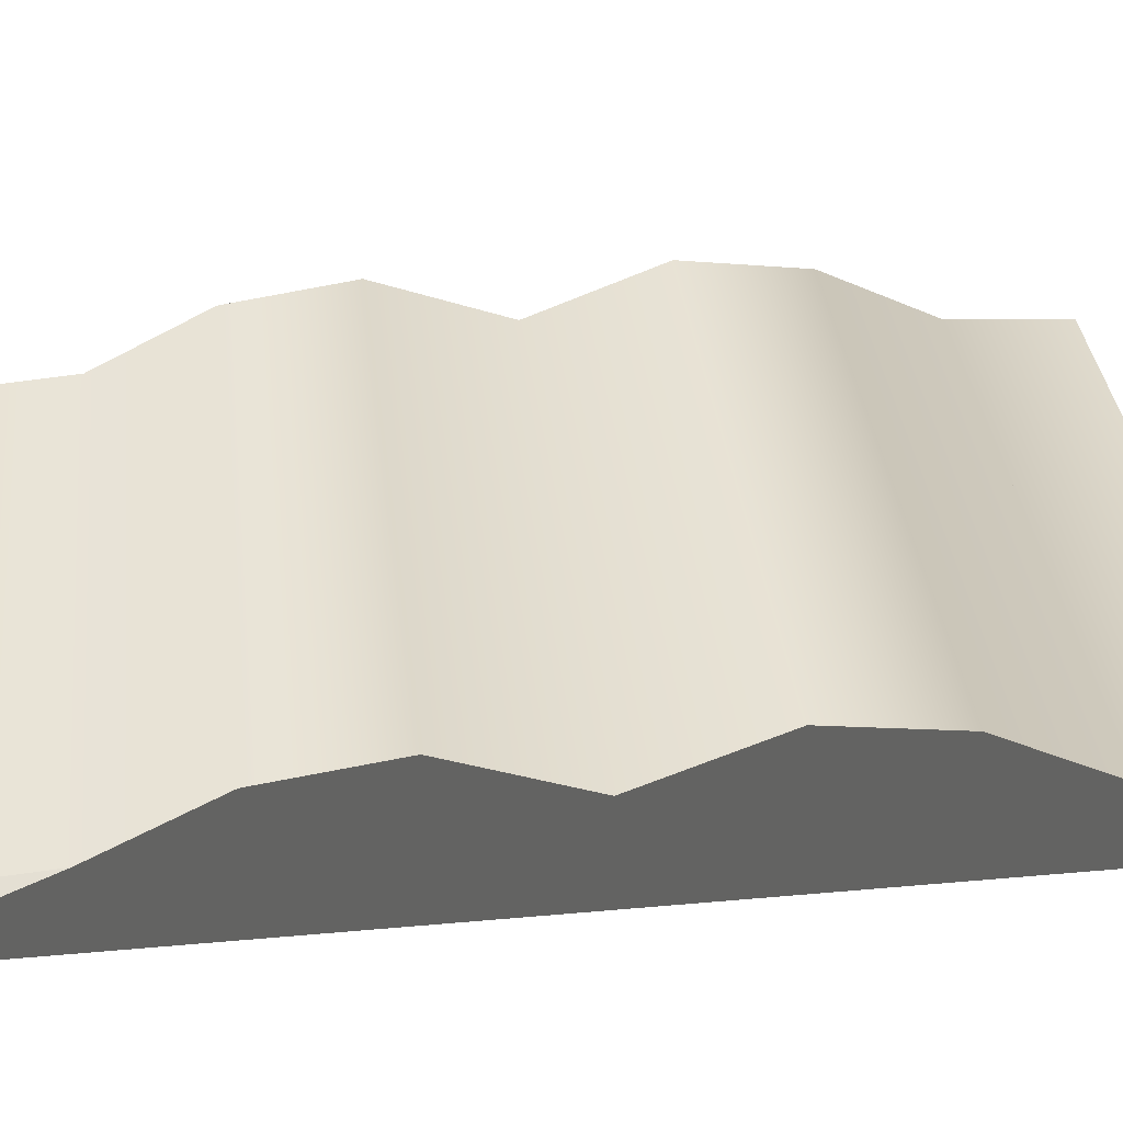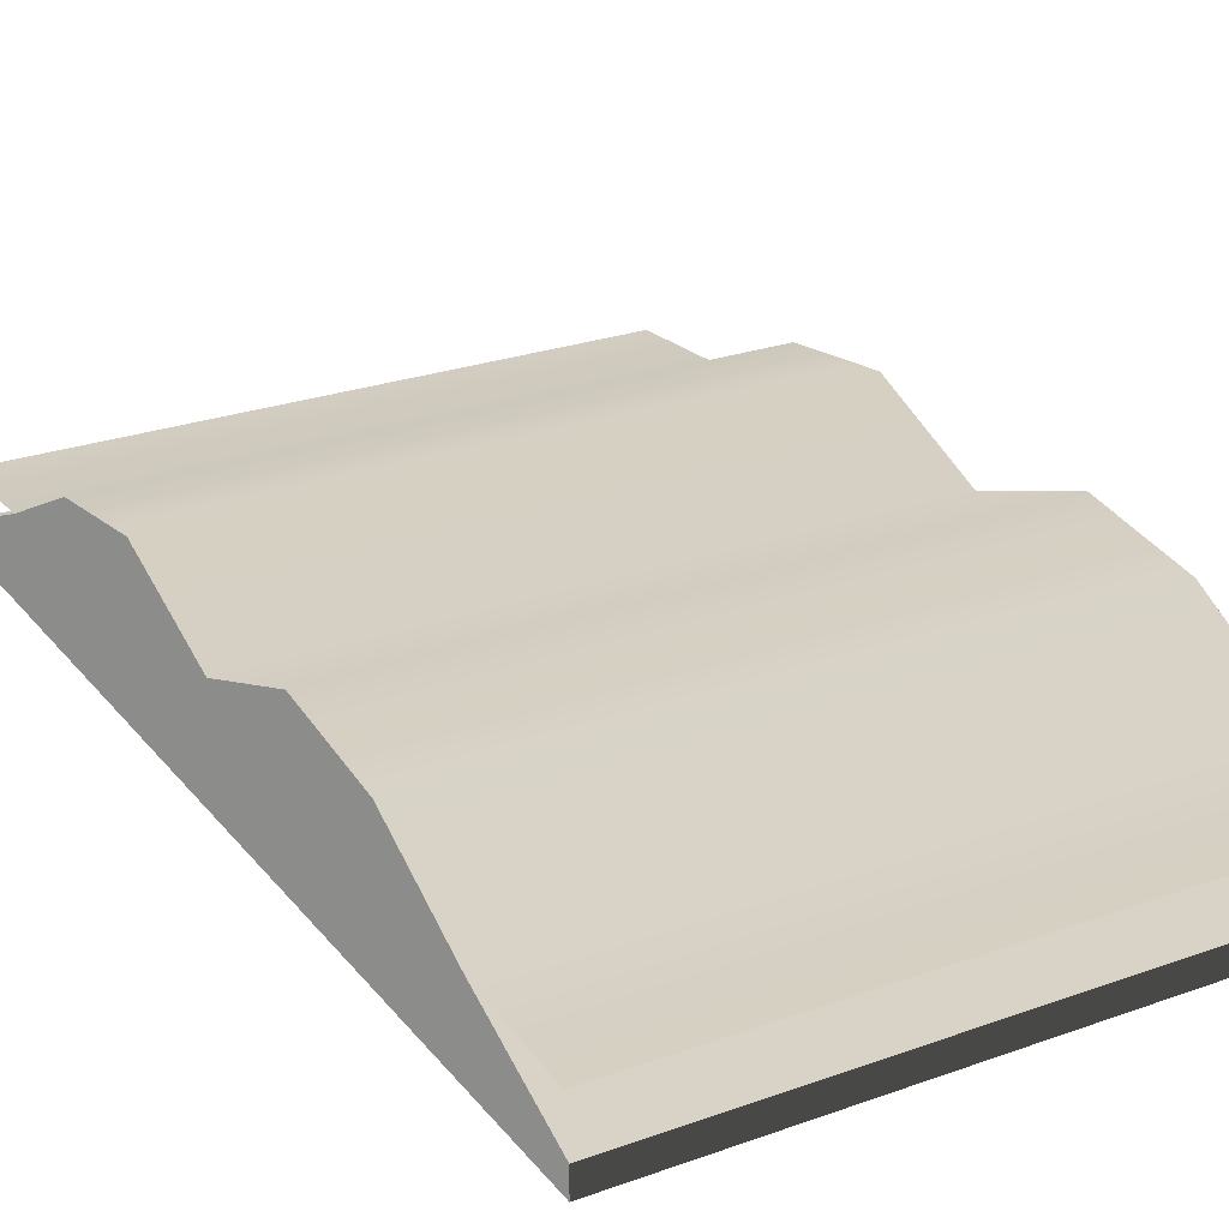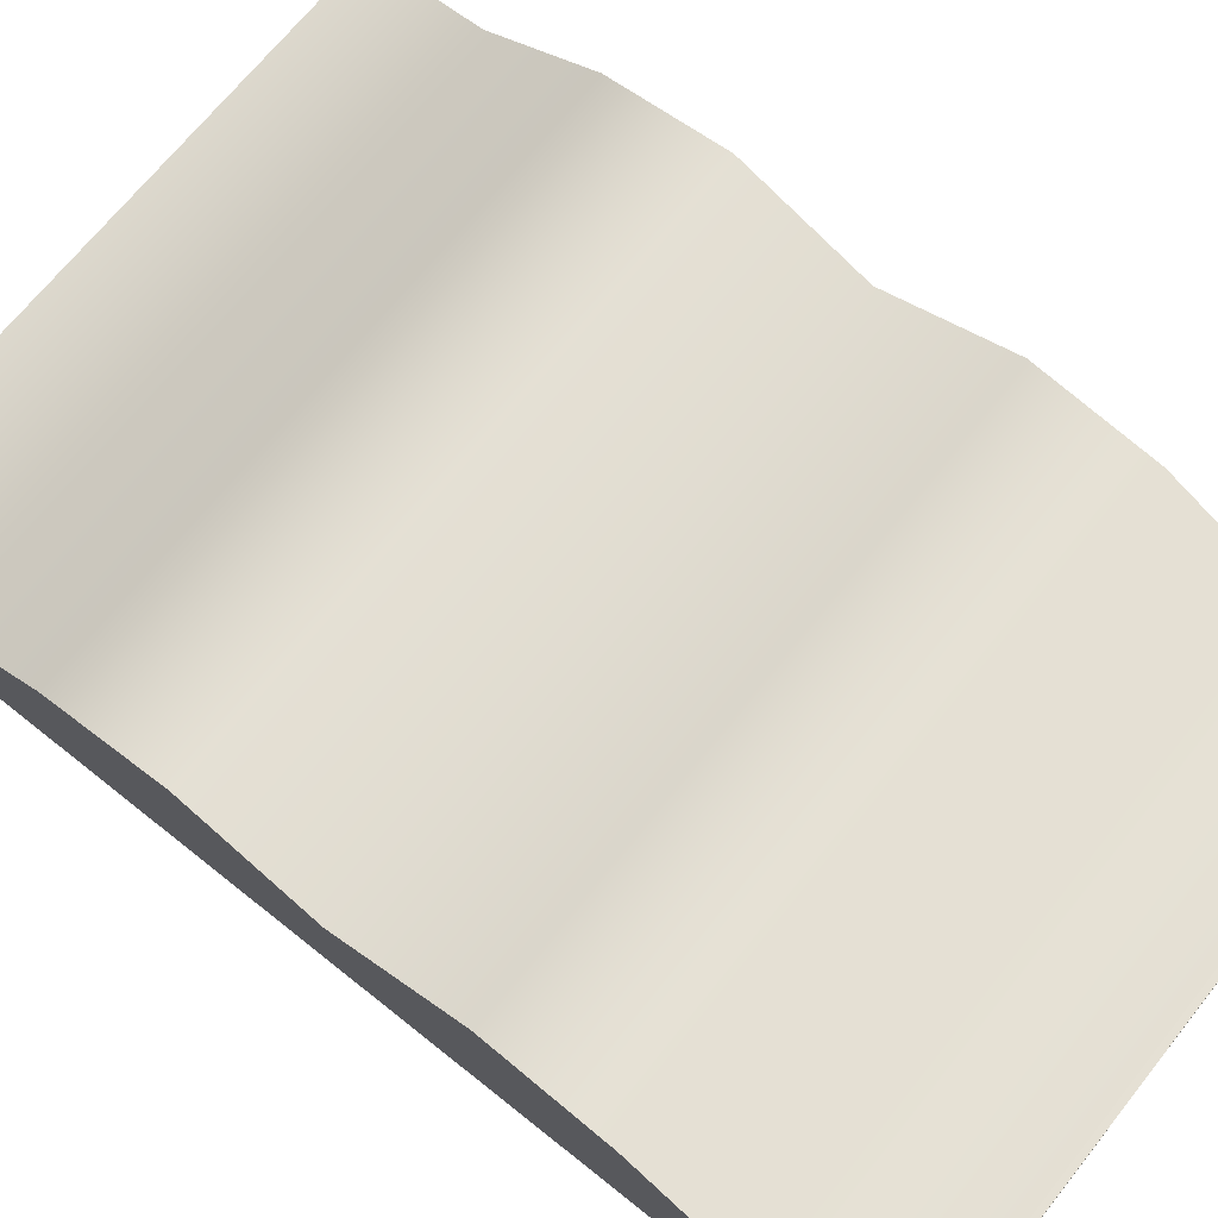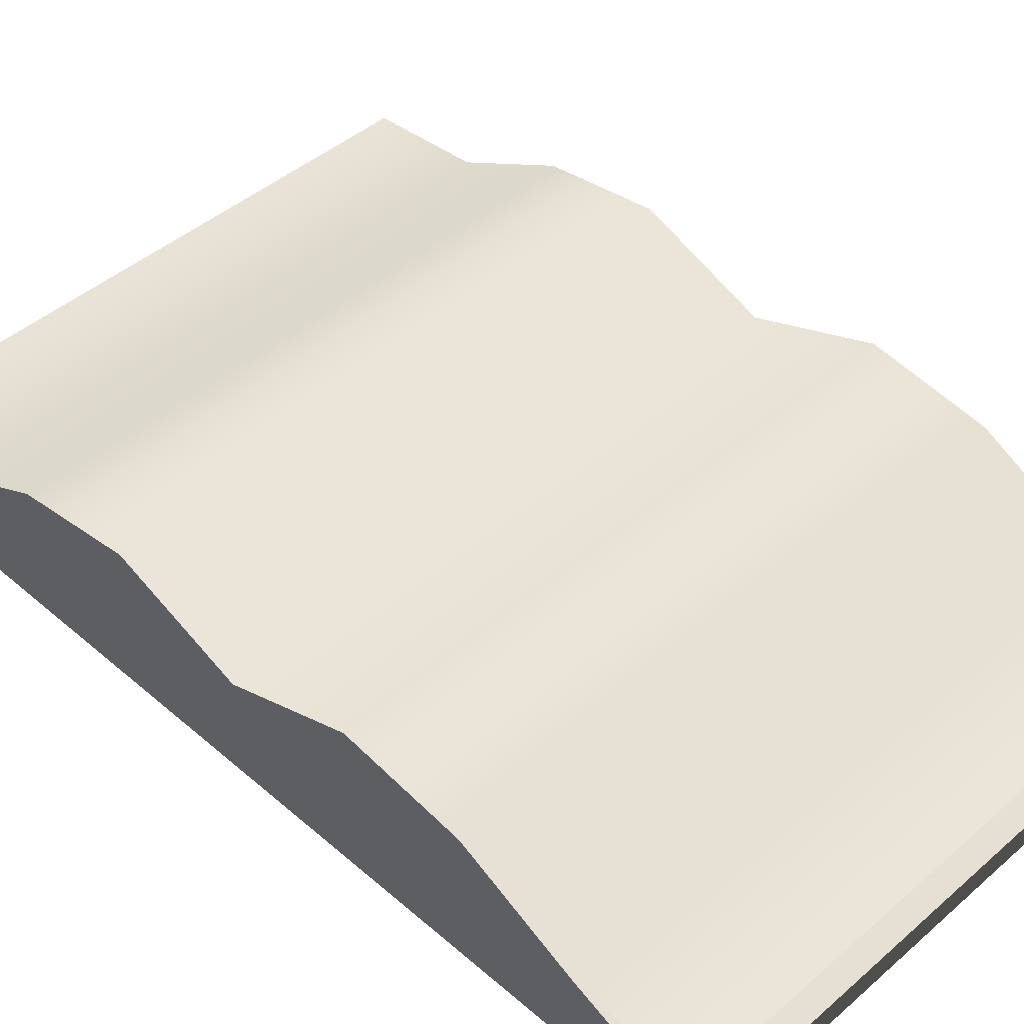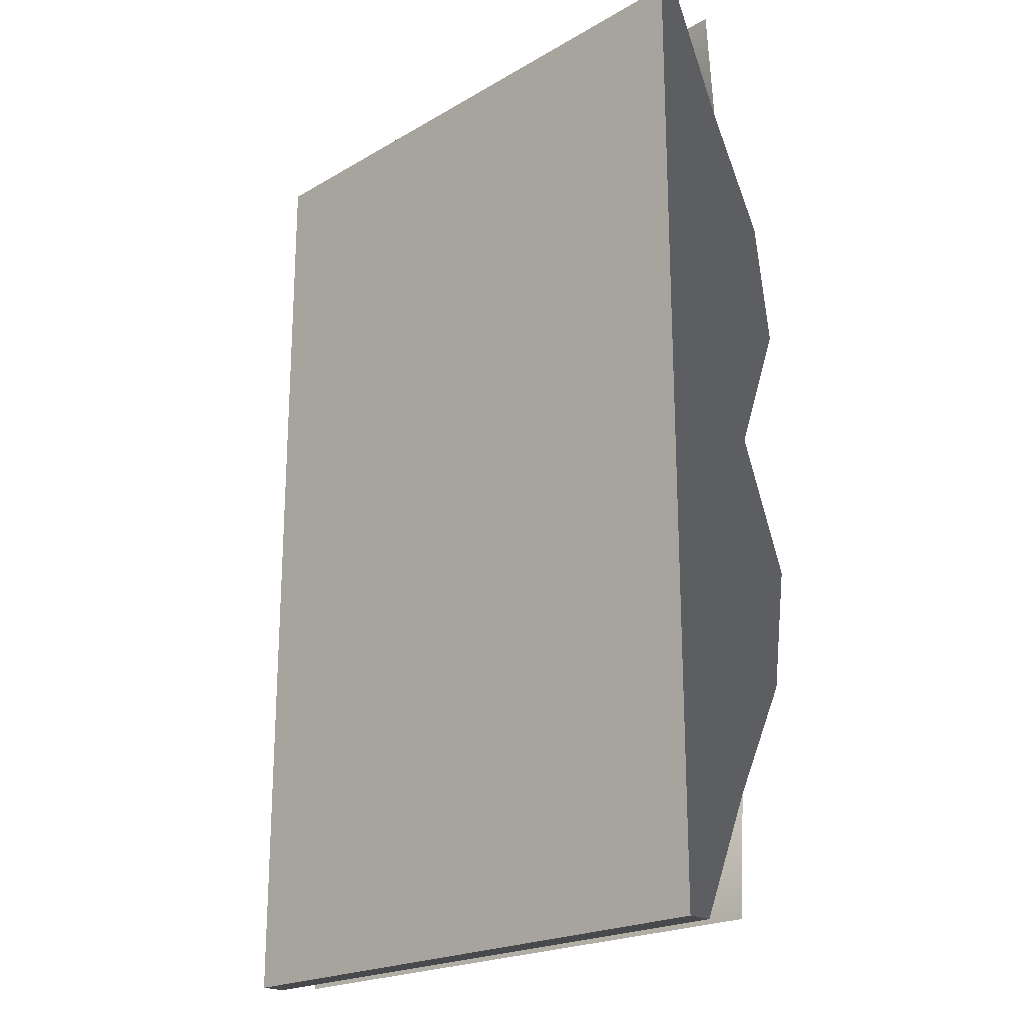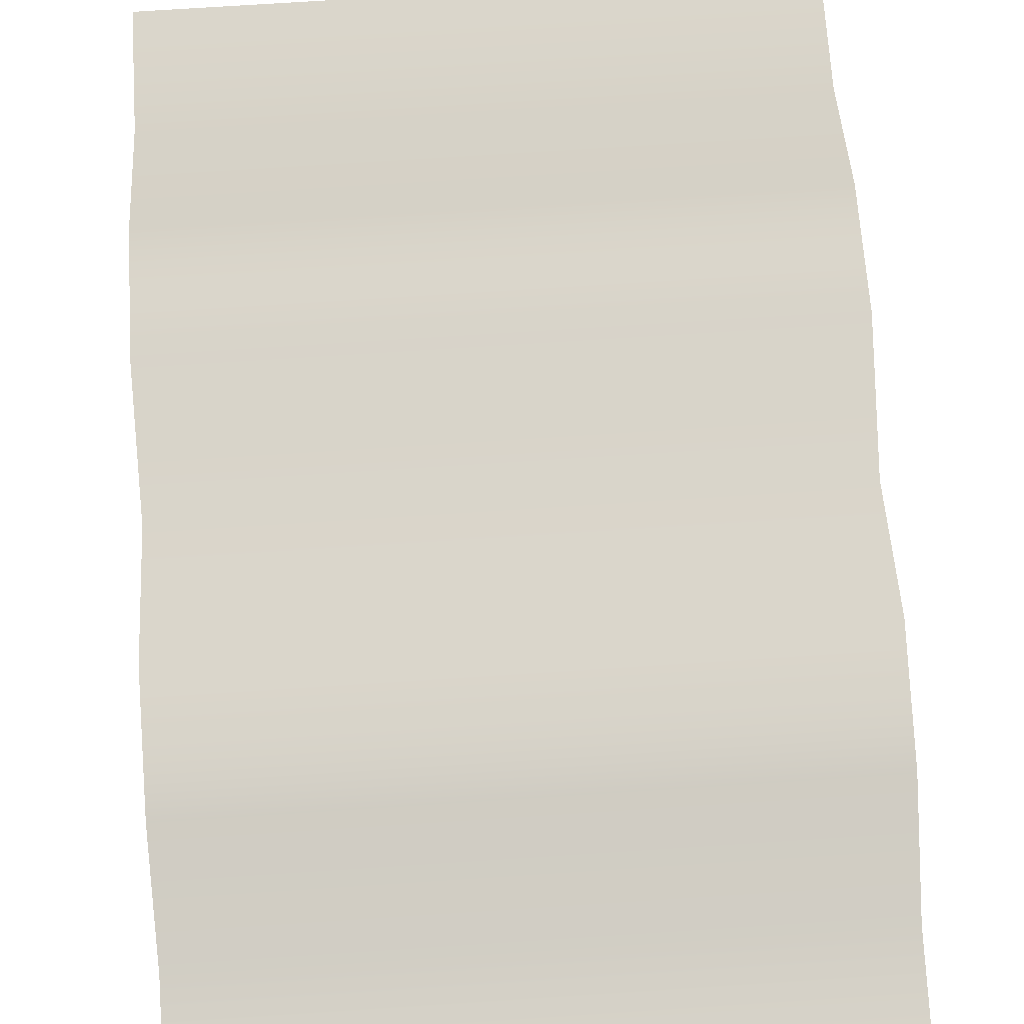
<metadata>
{"format":"obj","ext":"obj","renderer":"f3d","projection":"perspective","resolution":1024,"background":"white","views":[{"elev":36.5,"azim":83.3,"up":"+Y"},{"elev":26.0,"azim":-29.6,"up":"+Y"},{"elev":69.3,"azim":-51.4,"up":"+Y"},{"elev":44.9,"azim":134.9,"up":"+Y"},{"elev":-21.2,"azim":45.8,"up":"+Z"},{"elev":74.4,"azim":-3.7,"up":"+Y"}]}
</metadata>
<code>
v 0.1387 0 -0.2216
v 0.1387 0.01156 -0.2216
v -0.1387 0.01156 -0.2216
v -0.1387 0 -0.2216
v 0.1387 0.04766 -4.04e-06
v -0.1387 0.04766 -2.809e-06
v -0.1387 0.0701 -0.0588
v 0.1387 0.0701 -0.0588
v -0.1387 0.06229 -0.1139
v 0.1387 0.06229 -0.1139
v -0.1387 0.03595 -0.1659
v 0.1387 0.03595 -0.1659
v 0.1387 0.03205 -0.2191
v -0.1387 0.03205 -0.2191
v -0.1387 0.0701 0.05879
v 0.1387 0.0701 0.05879
v -0.1387 0.06229 0.1139
v 0.1387 0.06229 0.1139
v -0.1387 0.03595 0.1659
v 0.1387 0.03595 0.1659
v -0.1387 0.03205 0.2191
v 0.1387 0.03205 0.2191
v -0.1387 0.01156 -0.2216
v 0.1387 0.01156 -0.2216
v 0.1387 0.03595 -0.1659
v -0.1387 0.03595 -0.1659
v 0.1387 0 -0.2216
v -0.1387 0 -0.2216
v 0.1387 0 -4.04e-06
v -0.1387 0 -2.809e-06
v -0.1387 0 0.2216
v 0.1387 0 0.2216
v -0.1387 0.04766 -2.809e-06
v -0.1387 0.0701 0.05879
v -0.1387 0 -2.809e-06
v -0.1387 0.0701 -0.0588
v -0.1387 0.06229 0.1139
v -0.1387 0.03595 0.1659
v -0.1387 0 0.2216
v -0.1387 0.01156 0.2216
v -0.1387 0.06229 -0.1139
v -0.1387 0.03595 -0.1659
v -0.1387 0 -0.2216
v -0.1387 0.01156 -0.2216
v 0.1387 0.03595 -0.1659
v 0.1387 0 -0.2216
v 0.1387 0 -4.04e-06
v 0.1387 0.01156 -0.2216
v 0.1387 0.06229 -0.1139
v 0.1387 0.0701 -0.0588
v 0.1387 0.04766 -4.04e-06
v 0.1387 0.0701 0.05879
v 0.1387 0.06229 0.1139
v 0.1387 0.03595 0.1659
v 0.1387 0 0.2216
v 0.1387 0.01156 0.2216
v -0.1387 0.01156 0.2216
v 0.1387 0.01156 0.2216
v 0.1387 0 0.2216
v -0.1387 0 0.2216
v 0.1387 0.03595 0.1659
v 0.1387 0.01156 0.2216
v -0.1387 0.01156 0.2216
v -0.1387 0.03595 0.1659
g Book_06_(2)_6158_9
f 1 3 2
f 1 4 3
f 5 7 6
f 5 8 7
f 8 9 7
f 8 10 9
f 10 11 9
f 10 12 11
f 13 11 12
f 13 14 11
f 15 5 6
f 15 16 5
f 17 16 15
f 17 18 16
f 19 18 17
f 19 20 18
f 21 20 19
f 21 22 20
f 23 25 24
f 23 26 25
f 27 29 28
f 30 28 29
f 30 29 31
f 32 31 29
f 33 35 34
f 36 35 33
f 34 35 37
f 37 35 38
f 38 35 39
f 39 40 38
f 41 35 36
f 42 35 41
f 43 35 42
f 42 44 43
f 45 47 46
f 46 48 45
f 49 47 45
f 50 47 49
f 50 51 47
f 52 47 51
f 53 47 52
f 54 47 53
f 55 47 54
f 54 56 55
f 57 59 58
f 57 60 59
f 61 63 62
f 61 64 63

</code>
